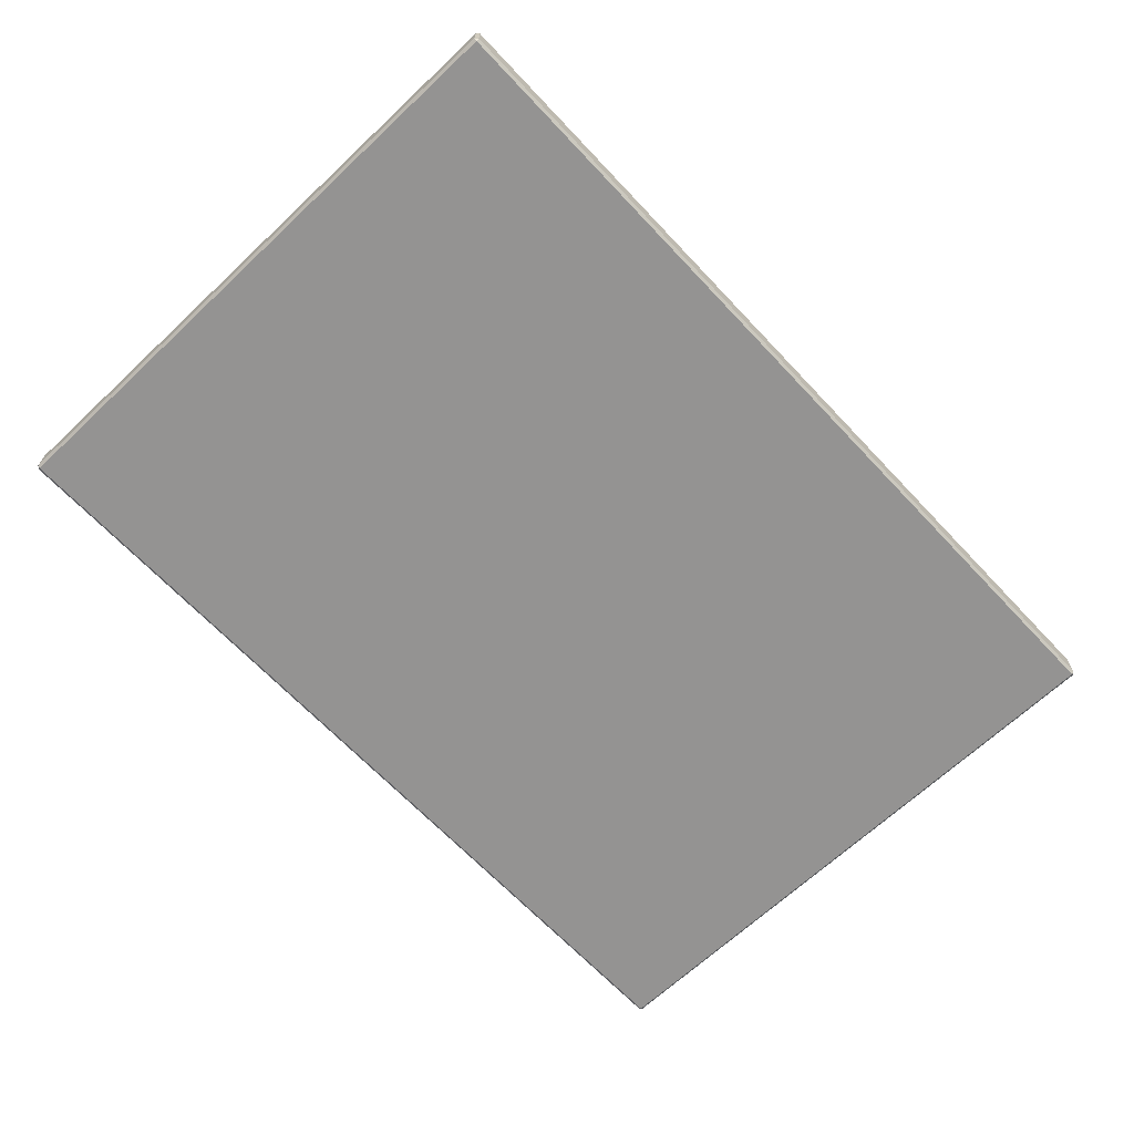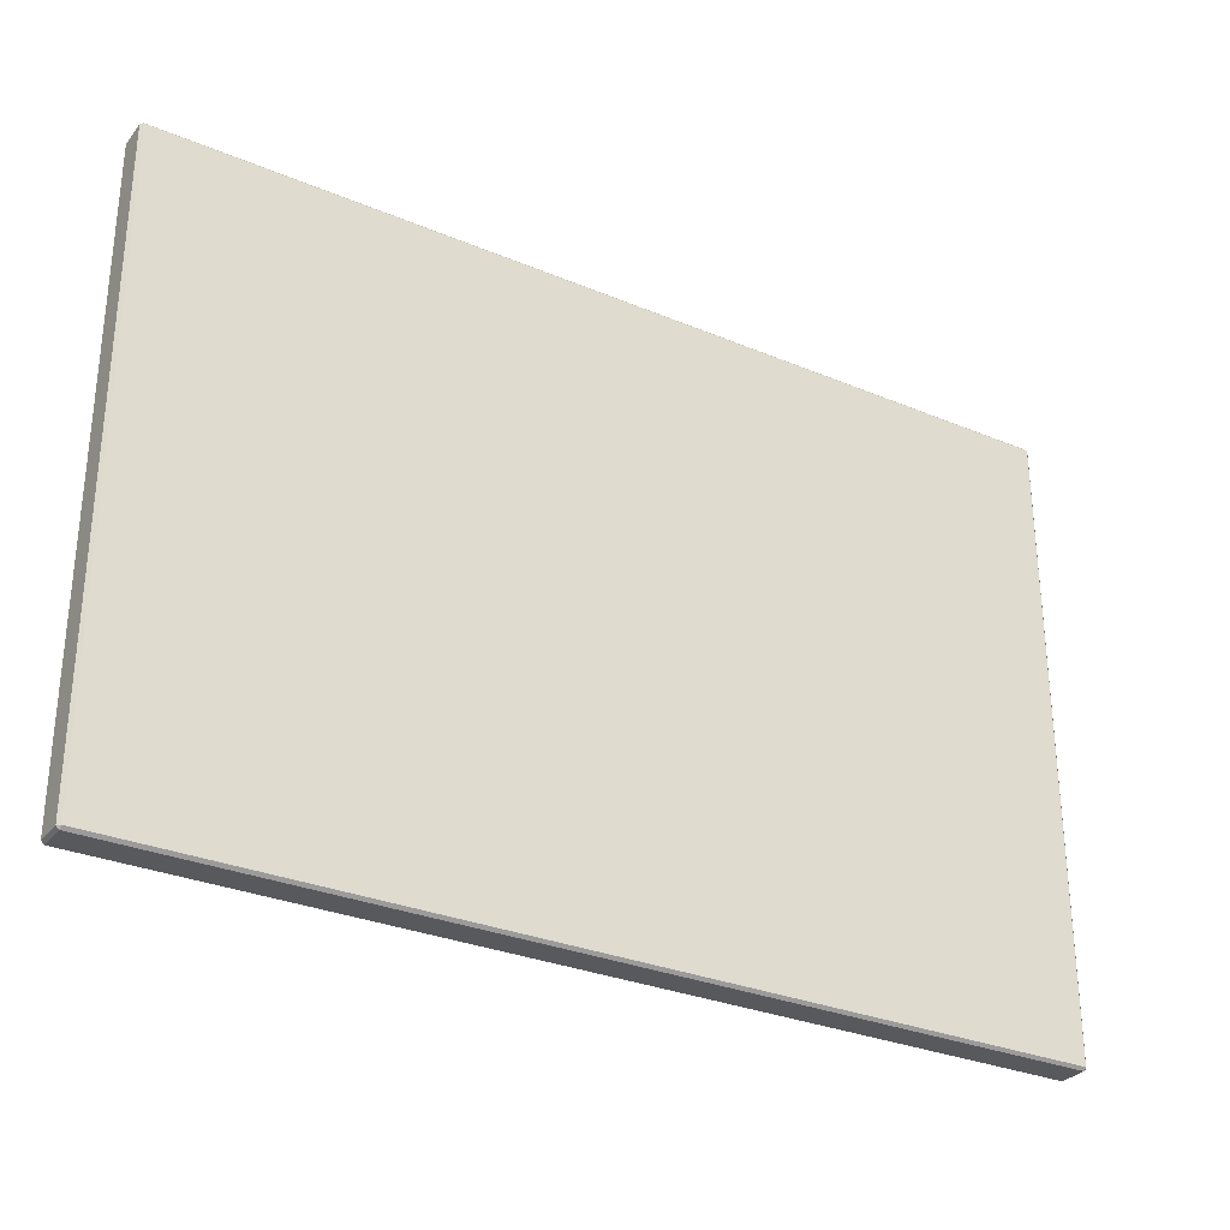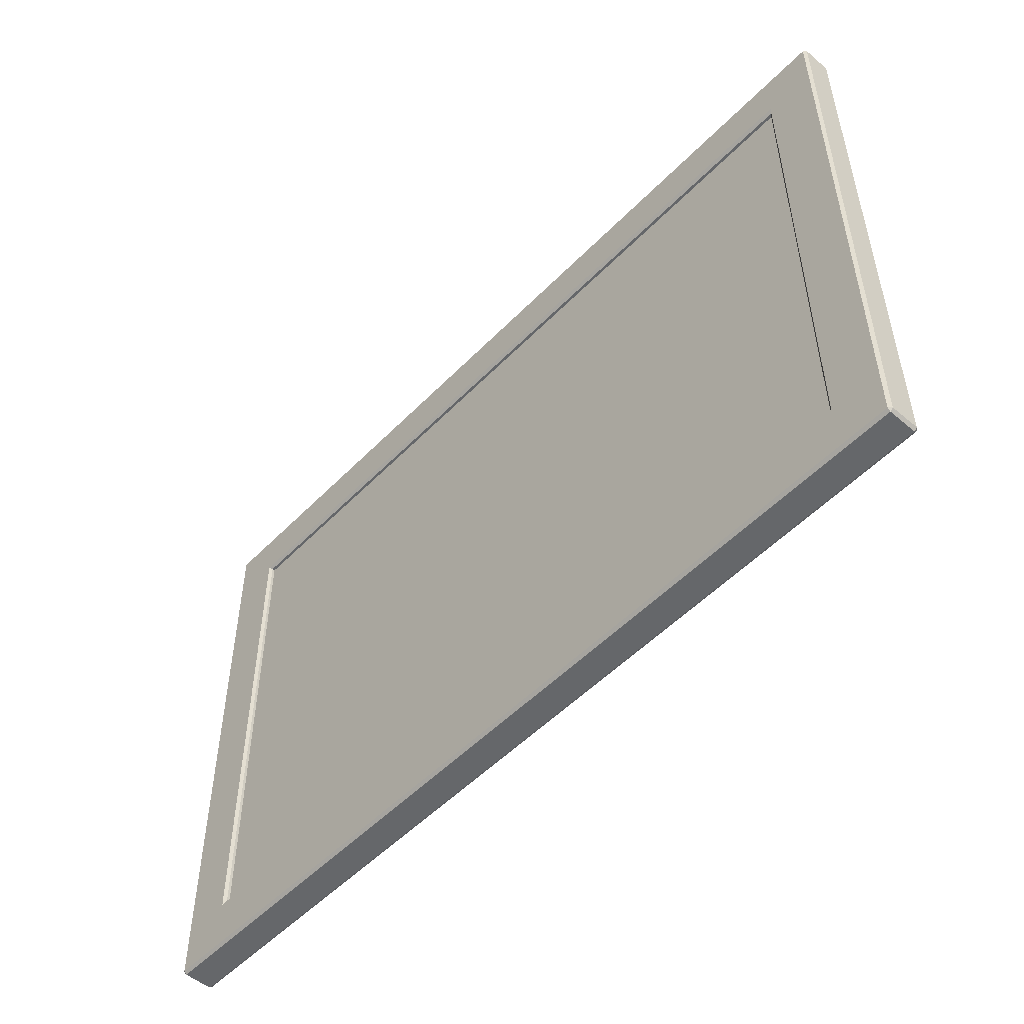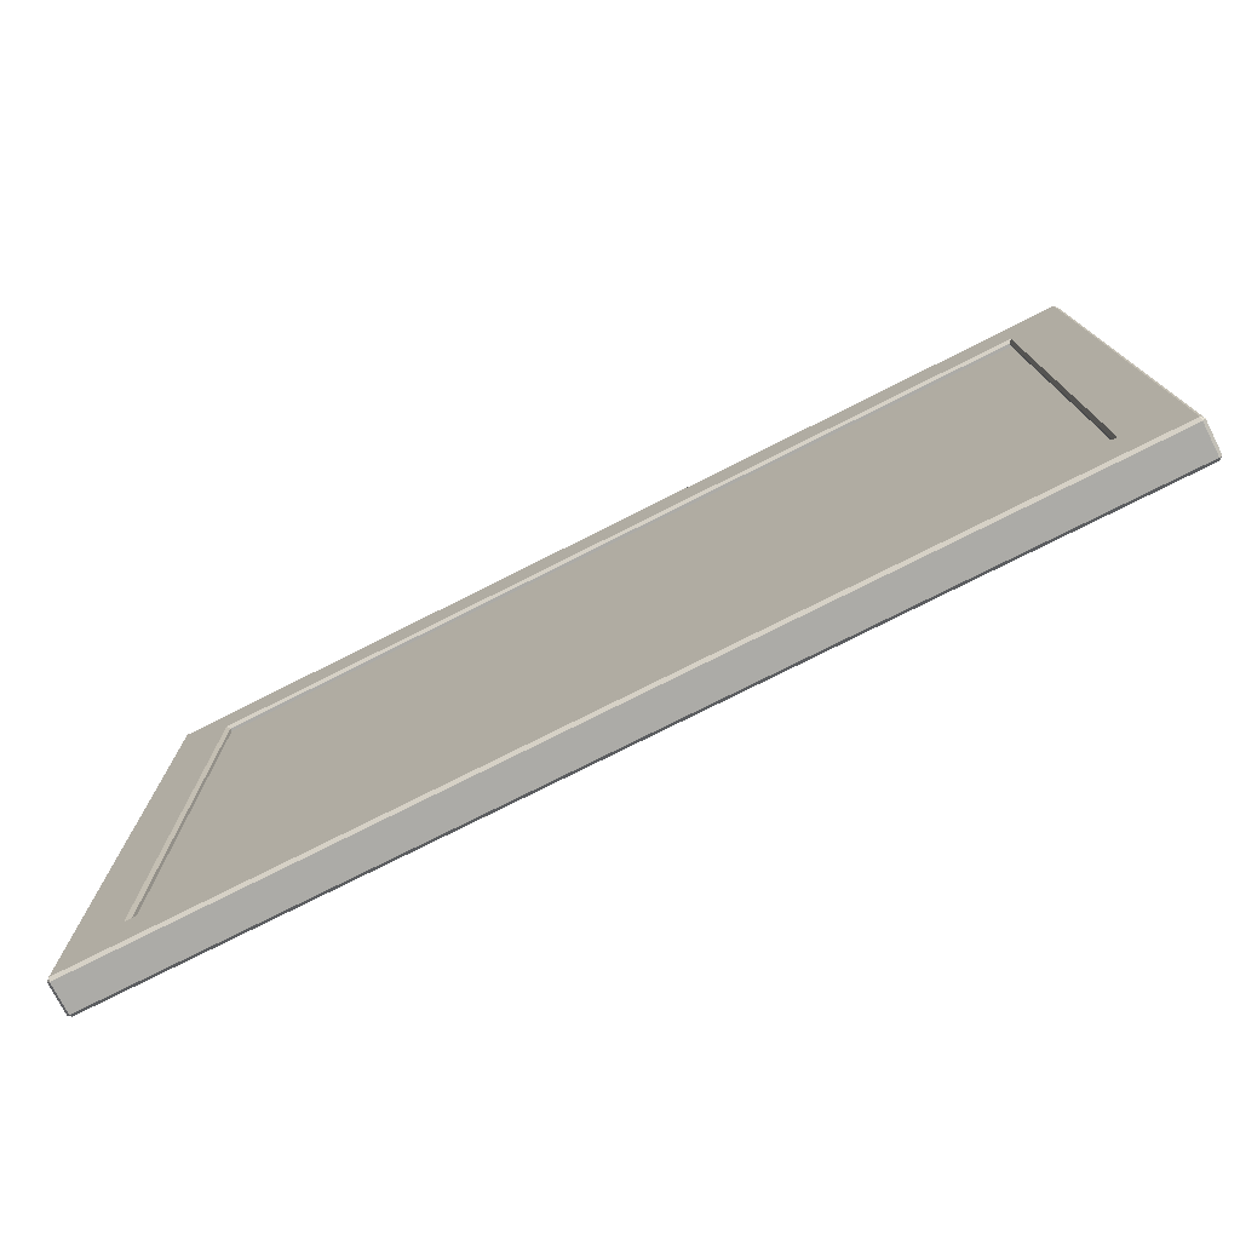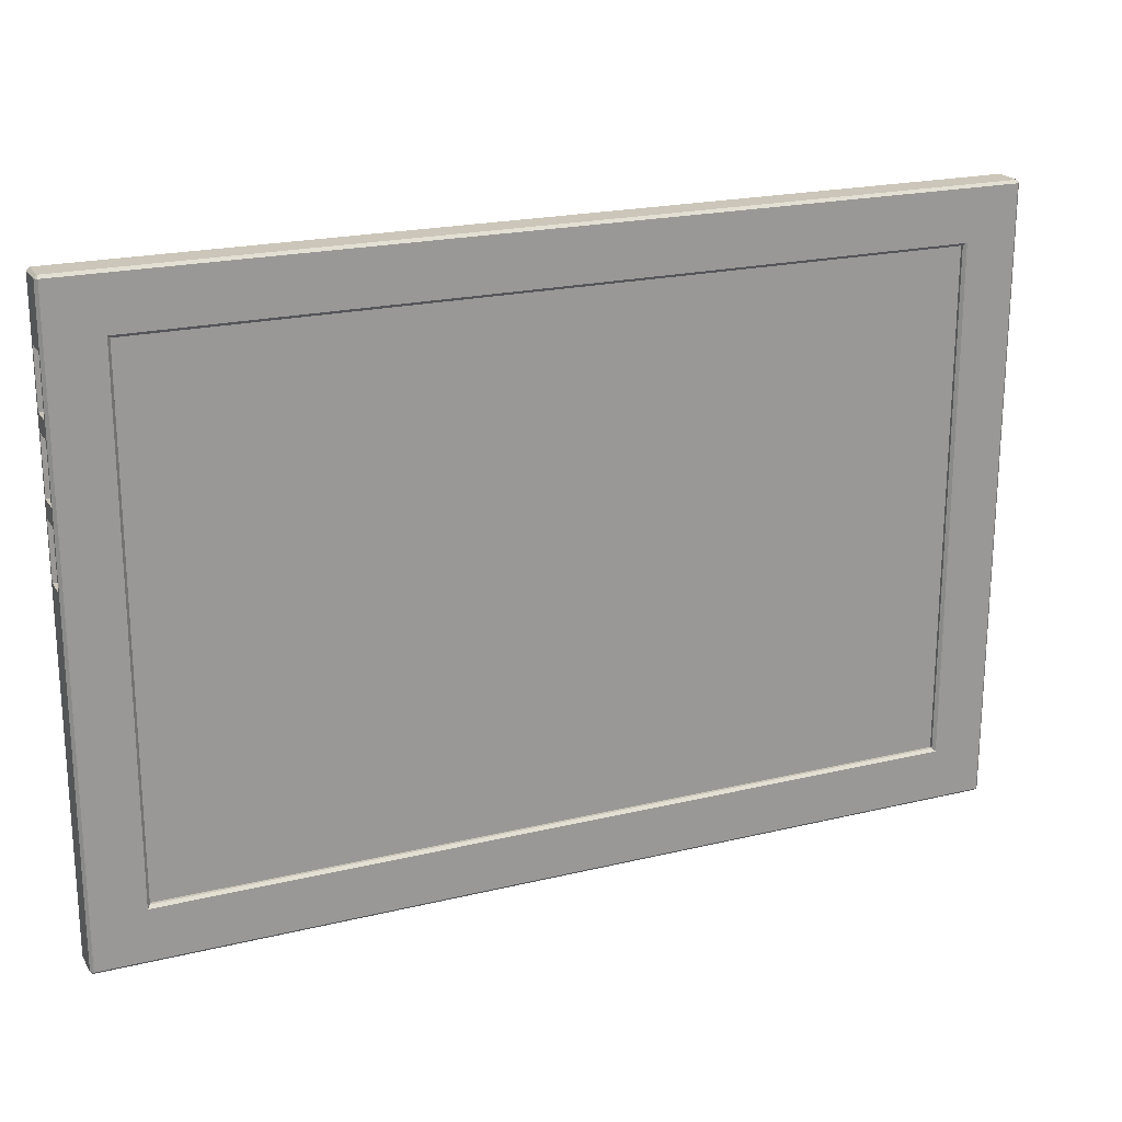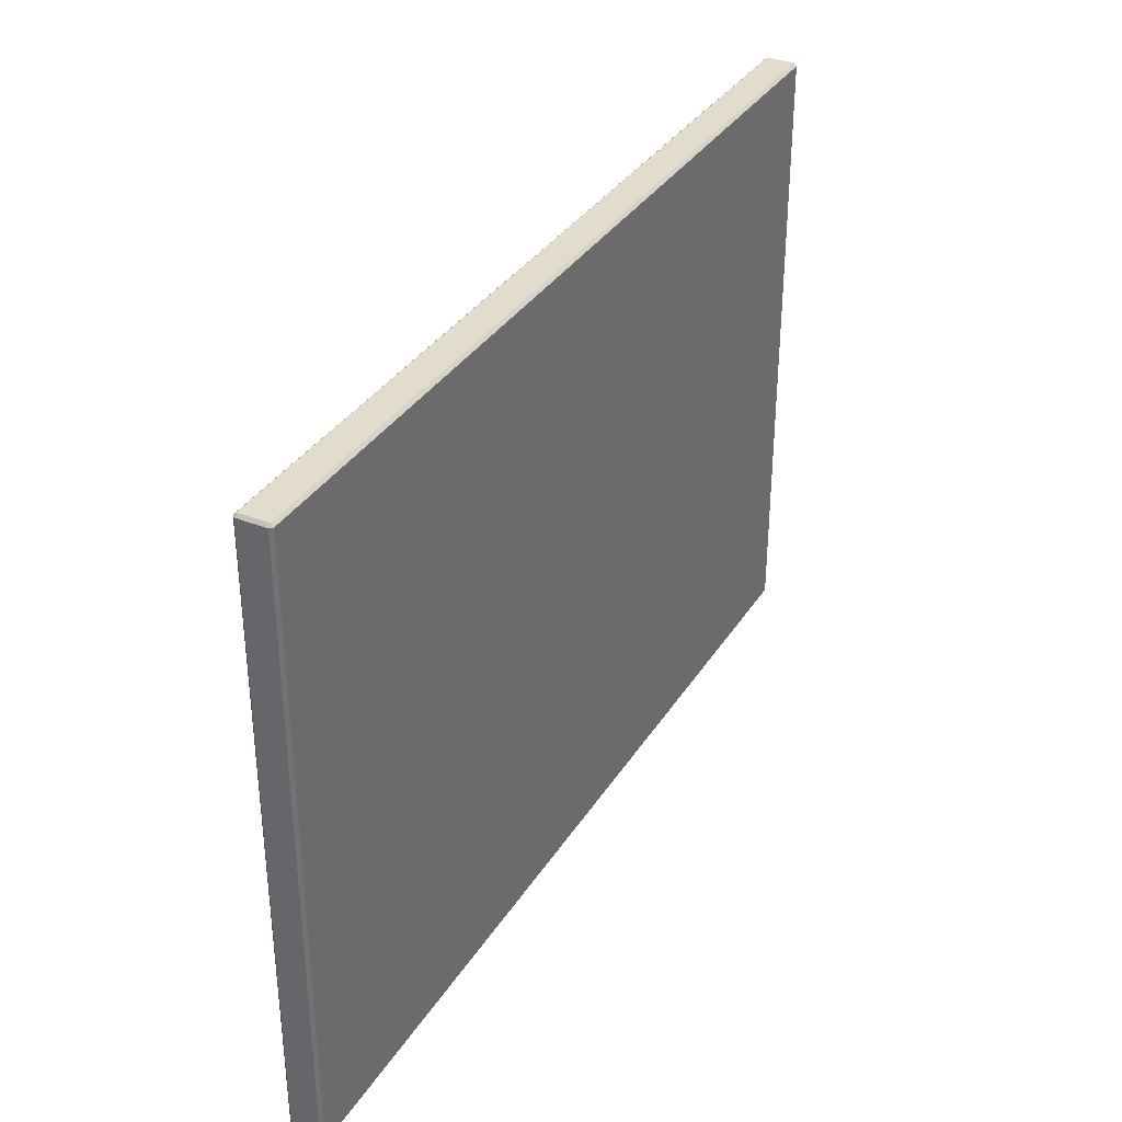
<metadata>
{"format":"obj","ext":"obj","renderer":"f3d","projection":"perspective","resolution":1024,"background":"white","views":[{"elev":-66.8,"azim":-46.7,"up":"+Y"},{"elev":-30.1,"azim":-31.4,"up":"+Z"},{"elev":-52.0,"azim":-132.4,"up":"+Z"},{"elev":-76.2,"azim":-153.2,"up":"+Z"},{"elev":20.9,"azim":156.5,"up":"+Z"},{"elev":34.7,"azim":-62.0,"up":"+Z"}]}
</metadata>
<code>
o Body
v -0.0795 -0 0.0545
v -0.0705 0 -0.0455
v -0.0795 0 -0.0545
v -0.0705 -0 0.0455
v 0.0705 0 -0.0455
v 0.0795 0 -0.0545
v 0.0705 -0 0.0455
v 0.0795 -0 0.0545
v 0.08 -0.0005 0.0545
v 0.0795 0 -0.0545
v 0.0795 -0 0.0545
v 0.08 -0.0005 -0.0545
v -0.0795 -0.0005 0.055
v 0.0795 -0.0005 0.055
v -0.0795 -0 0.0545
v 0.0795 -0.0005 -0.055
v -0.0795 -0.0005 -0.055
v -0.0795 0 -0.0545
v -0.08 -0.0005 -0.0545
v -0.08 -0.0005 0.0545
v -0.07 -0.0005 0.045
v -0.07 -0.0005 -0.045
v 0.07 -0.0005 0.045
v 0.07 -0.0005 -0.045
v 0.08 -0.001 0.044
v 0.08 -0.0055 0.0545
v 0.08 -0.005 0.044
v 0.08 -0.005 0.034
v 0.08 -0.005 0.031
v 0.08 -0.001 0.031
v 0.08 -0.001 0.034
v 0.08 -0.005 0.021
v 0.08 -0.005 0.018
v 0.08 -0.001 0.021
v 0.08 -0.001 0.018
v 0.08 -0.005 0.008
v 0.08 -0.001 0.008
v 0.08 -0.0055 -0.0545
v 0.0795 -0.0055 0.055
v -0.0795 -0.0055 0.055
v -0.0795 -0.0055 -0.055
v 0.0795 -0.0055 -0.055
v -0.08 -0.0055 -0.0545
v -0.08 -0.0055 0.0545
v -0.07 -0.001 0.045
v -0.07 -0.001 -0.045
v 0.07 -0.001 0.045
v 0.07 -0.001 -0.045
v 0.0795 -0.006 0.0545
v 0.0795 -0.006 -0.0545
v -0.0795 -0.006 0.0545
v -0.0795 -0.006 -0.0545
v -0.07 -0.001 0.045
v 0.07 -0.001 0.045
v -0.0795 -0.006 -0.0545
v 0.0795 -0.006 -0.0545
v 0.072 -0.005 0.044
v 0.072 -0.005 0.034
v 0.072 -0.001 0.034
v 0.072 -0.001 0.044
v 0.072 -0.005 0.031
v 0.072 -0.005 0.021
v 0.072 -0.001 0.021
v 0.072 -0.001 0.031
v 0.072 -0.005 0.008
v 0.072 -0.005 0.018
v 0.072 -0.001 0.008
v 0.072 -0.001 0.018
v 0.072 -0.005 0.018
f 1 2 3
f 4 2 1
f 5 6 3
f 5 3 2
f 7 6 5
f 8 7 4
f 8 4 1
f 8 6 7
f 9 10 11
f 9 12 10
f 13 14 15
f 15 14 11
f 16 17 10
f 10 17 18
f 19 15 18
f 19 20 15
f 21 2 4
f 21 22 2
f 23 21 7
f 7 21 4
f 22 5 2
f 22 24 5
f 24 7 5
f 24 23 7
f 9 11 14
f 10 12 16
f 25 9 26
f 25 26 27
f 28 27 26
f 29 28 26
f 30 31 28
f 30 28 29
f 32 29 26
f 33 32 26
f 34 32 33
f 35 34 33
f 36 33 26
f 12 37 36
f 12 36 38
f 12 9 37
f 37 9 35
f 35 9 34
f 34 9 30
f 30 9 31
f 31 9 25
f 26 38 36
f 15 20 13
f 39 13 40
f 14 13 39
f 41 16 42
f 17 16 41
f 18 17 19
f 20 19 43
f 20 43 44
f 22 21 45
f 22 45 46
f 21 23 47
f 21 47 45
f 24 22 46
f 24 46 48
f 23 24 48
f 23 48 47
f 39 9 14
f 26 9 39
f 38 16 12
f 42 16 38
f 49 38 26
f 49 50 38
f 20 40 13
f 20 44 40
f 51 49 40
f 40 49 39
f 17 41 19
f 19 41 43
f 50 52 42
f 42 52 41
f 52 44 43
f 52 51 44
f 53 54 46
f 54 48 46
f 26 39 49
f 42 38 50
f 40 44 51
f 43 41 52
f 27 28 57
f 57 28 58
f 58 28 59
f 28 31 59
f 31 25 59
f 59 25 60
f 60 25 57
f 25 27 57
f 29 32 61
f 61 32 62
f 62 32 63
f 32 34 63
f 34 30 63
f 63 30 64
f 64 30 61
f 30 29 61
f 33 65 66
f 33 36 65
f 65 36 67
f 36 37 67
f 37 68 67
f 37 35 68
f 68 35 66
f 35 33 66
f 57 58 59
f 57 59 60
f 61 62 63
f 61 63 64
f 68 65 67
f 69 65 68
f 55 56 51
f 56 49 51

</code>
